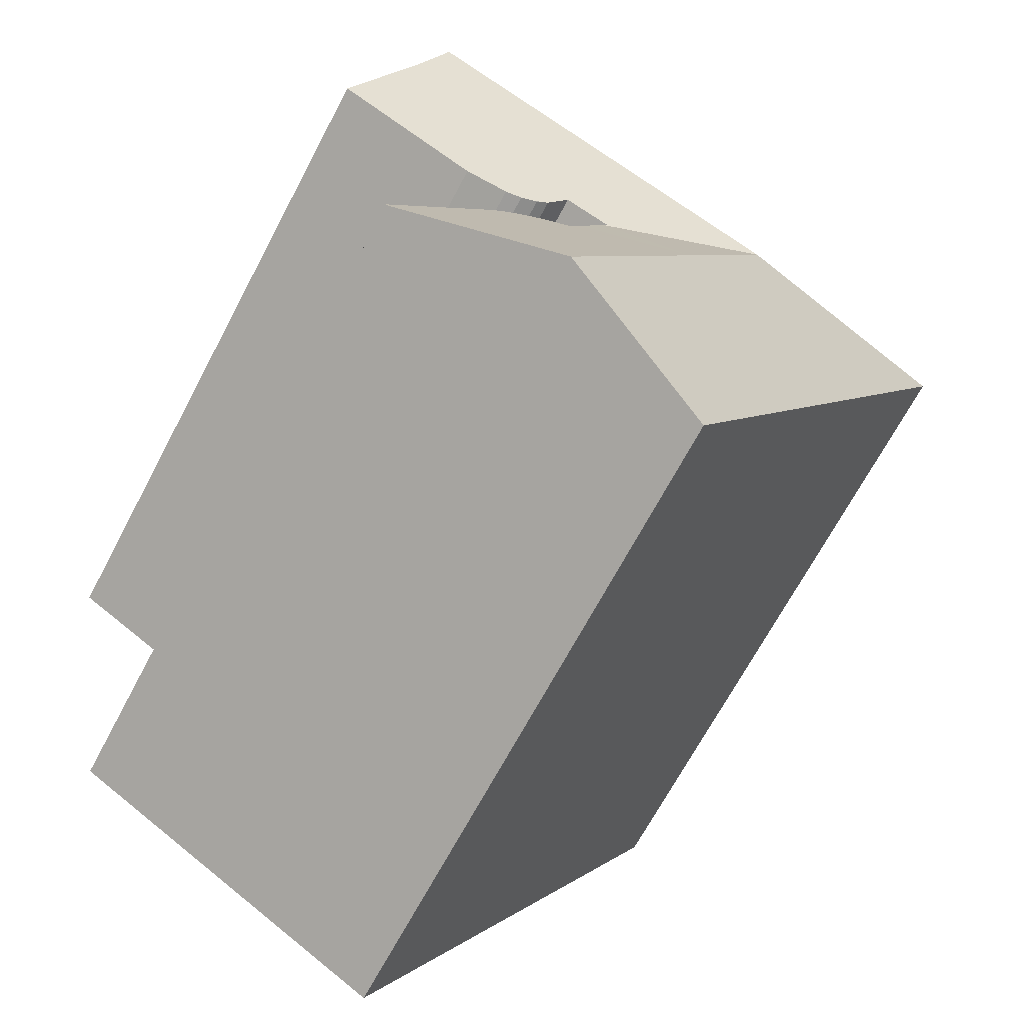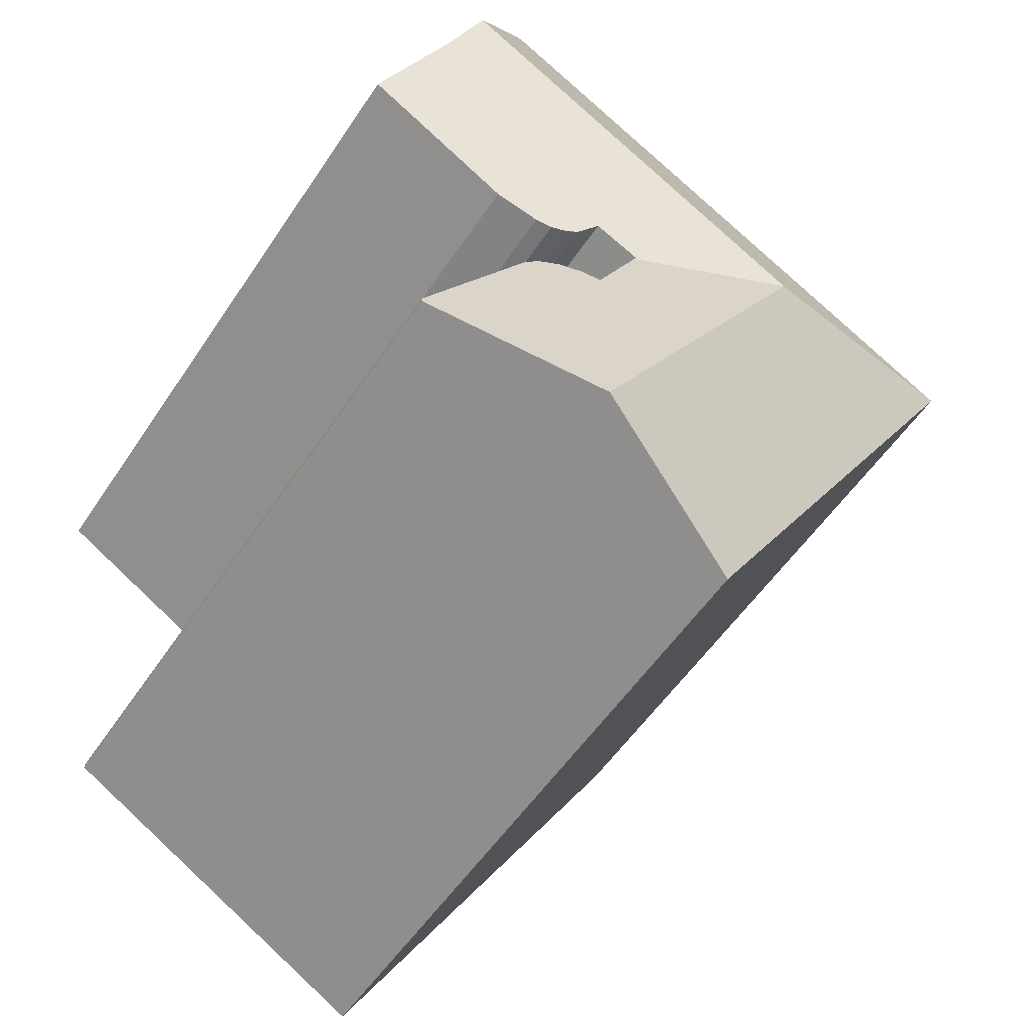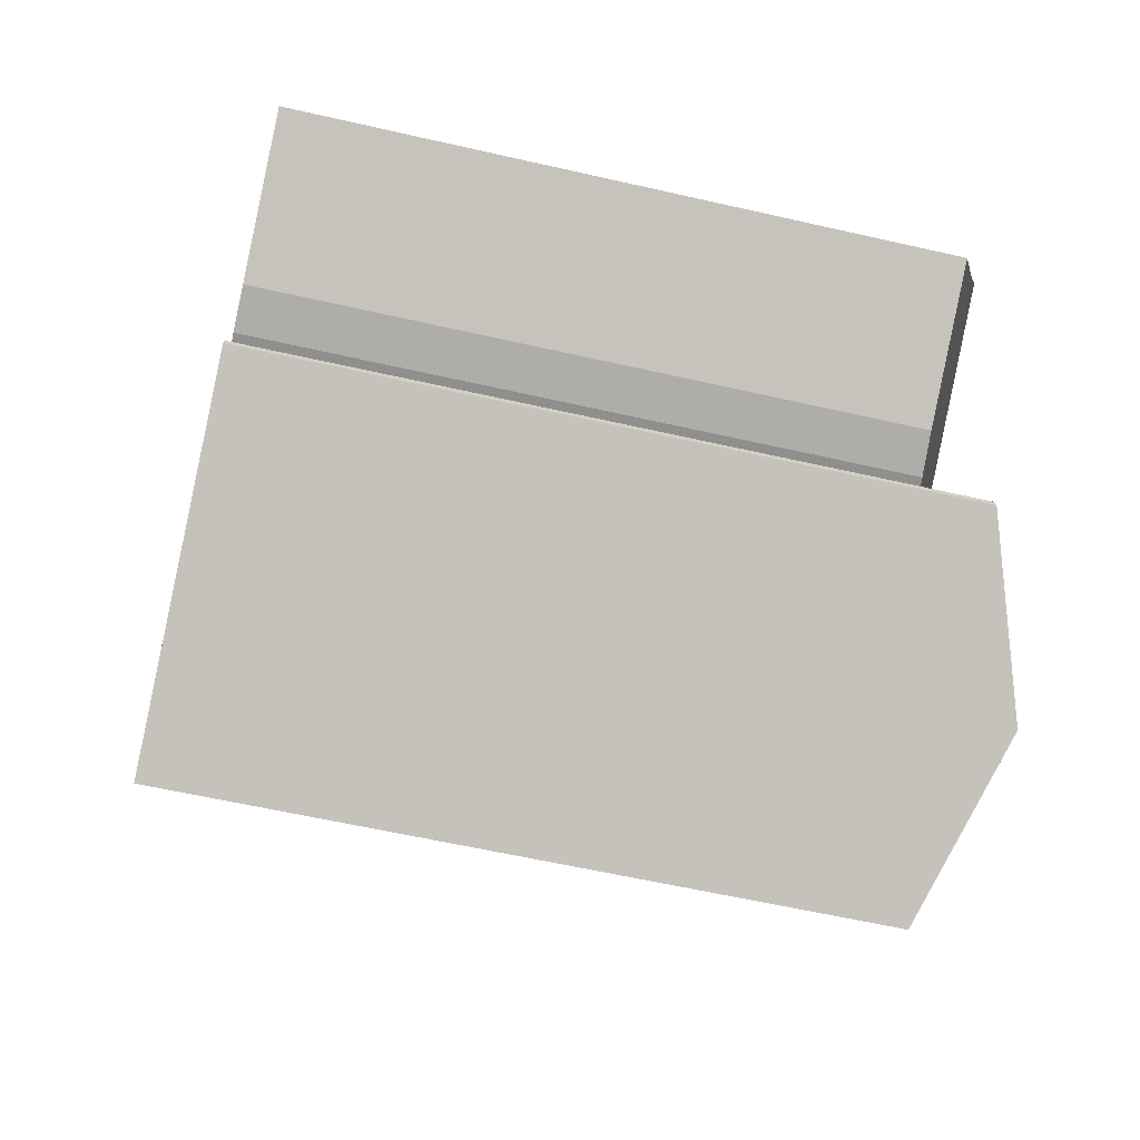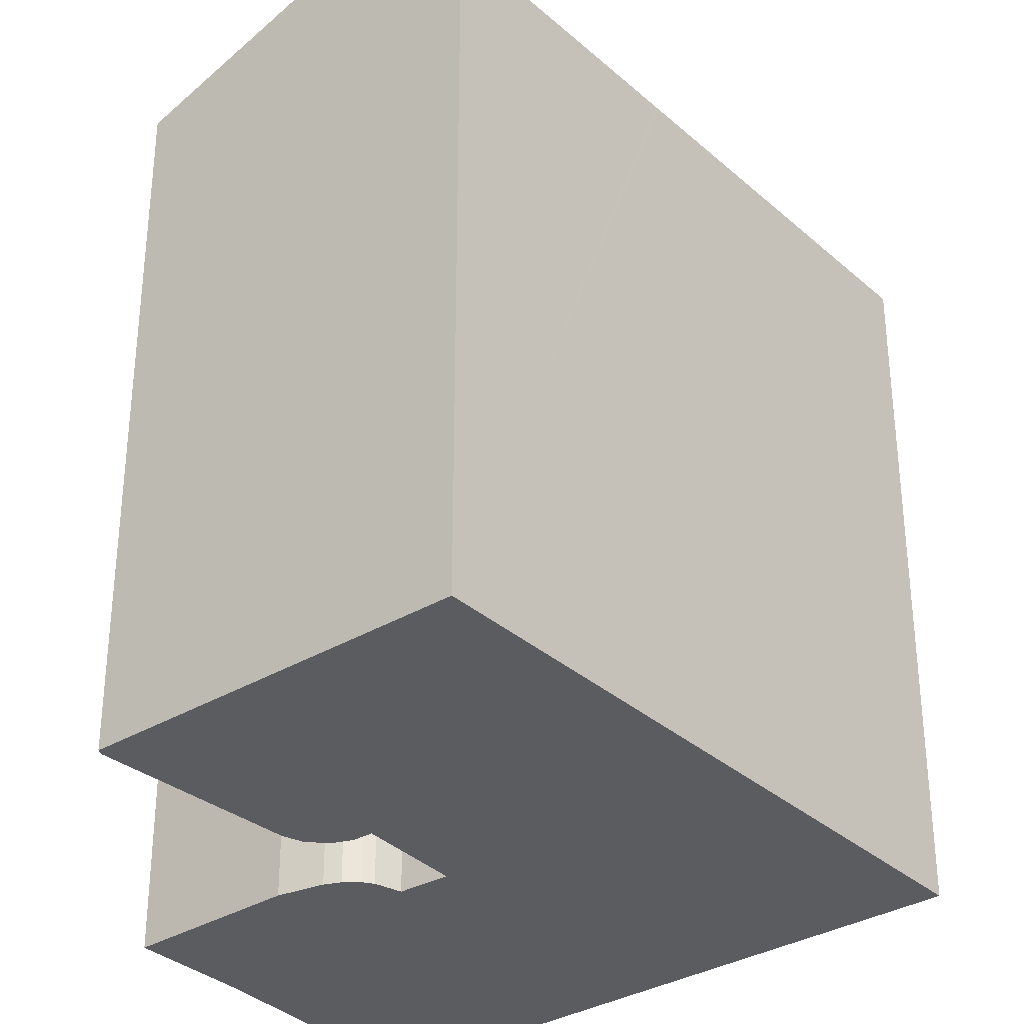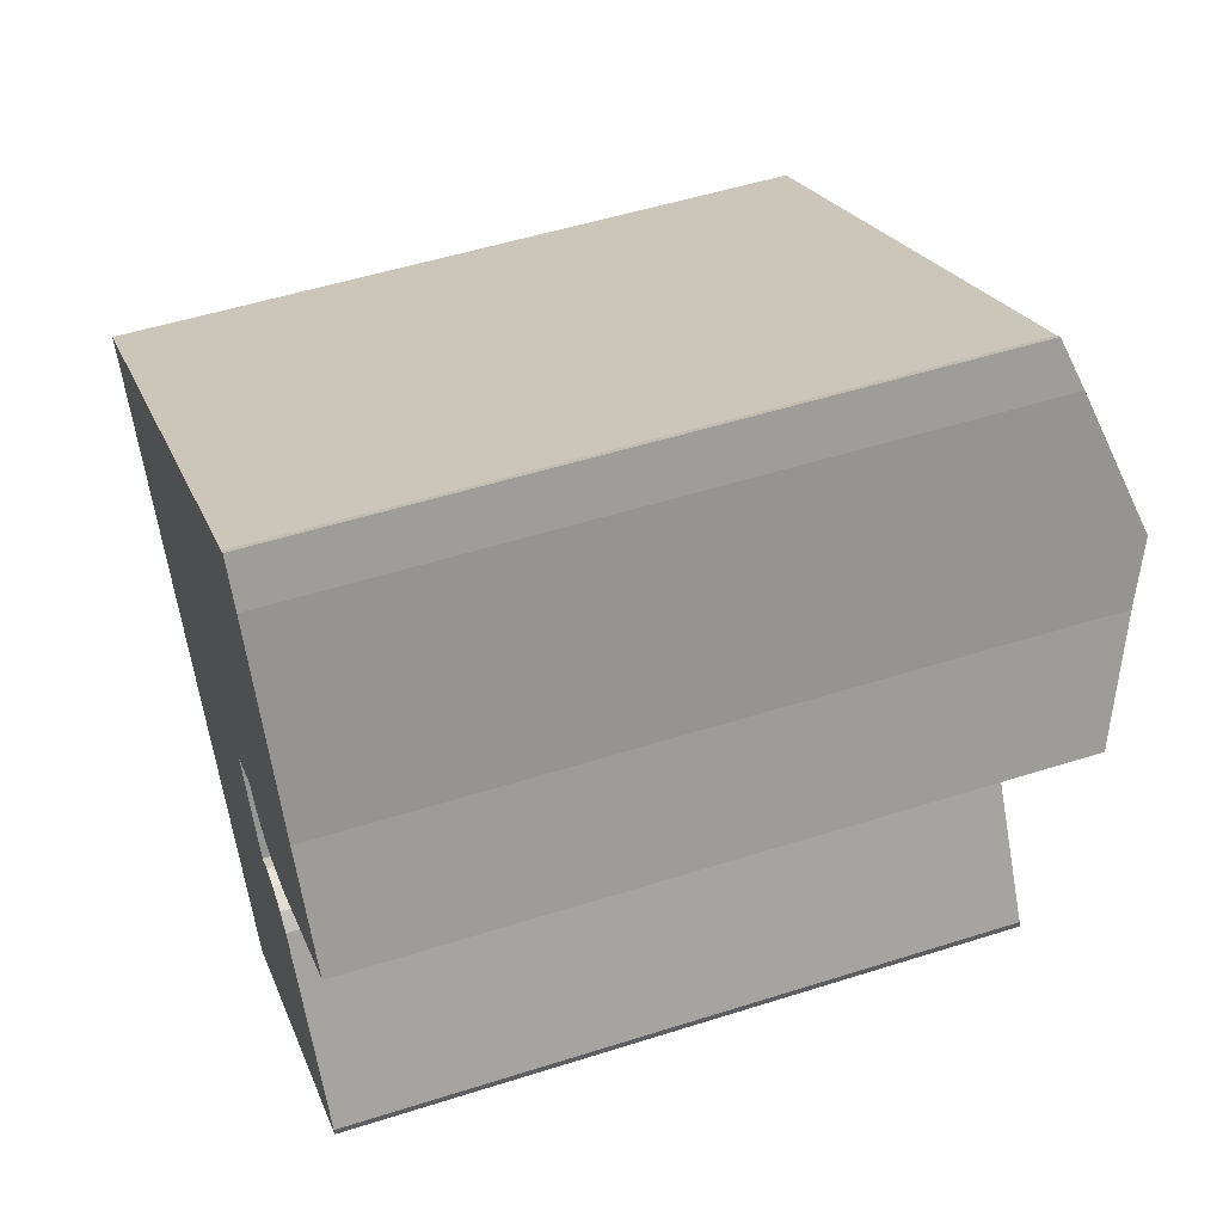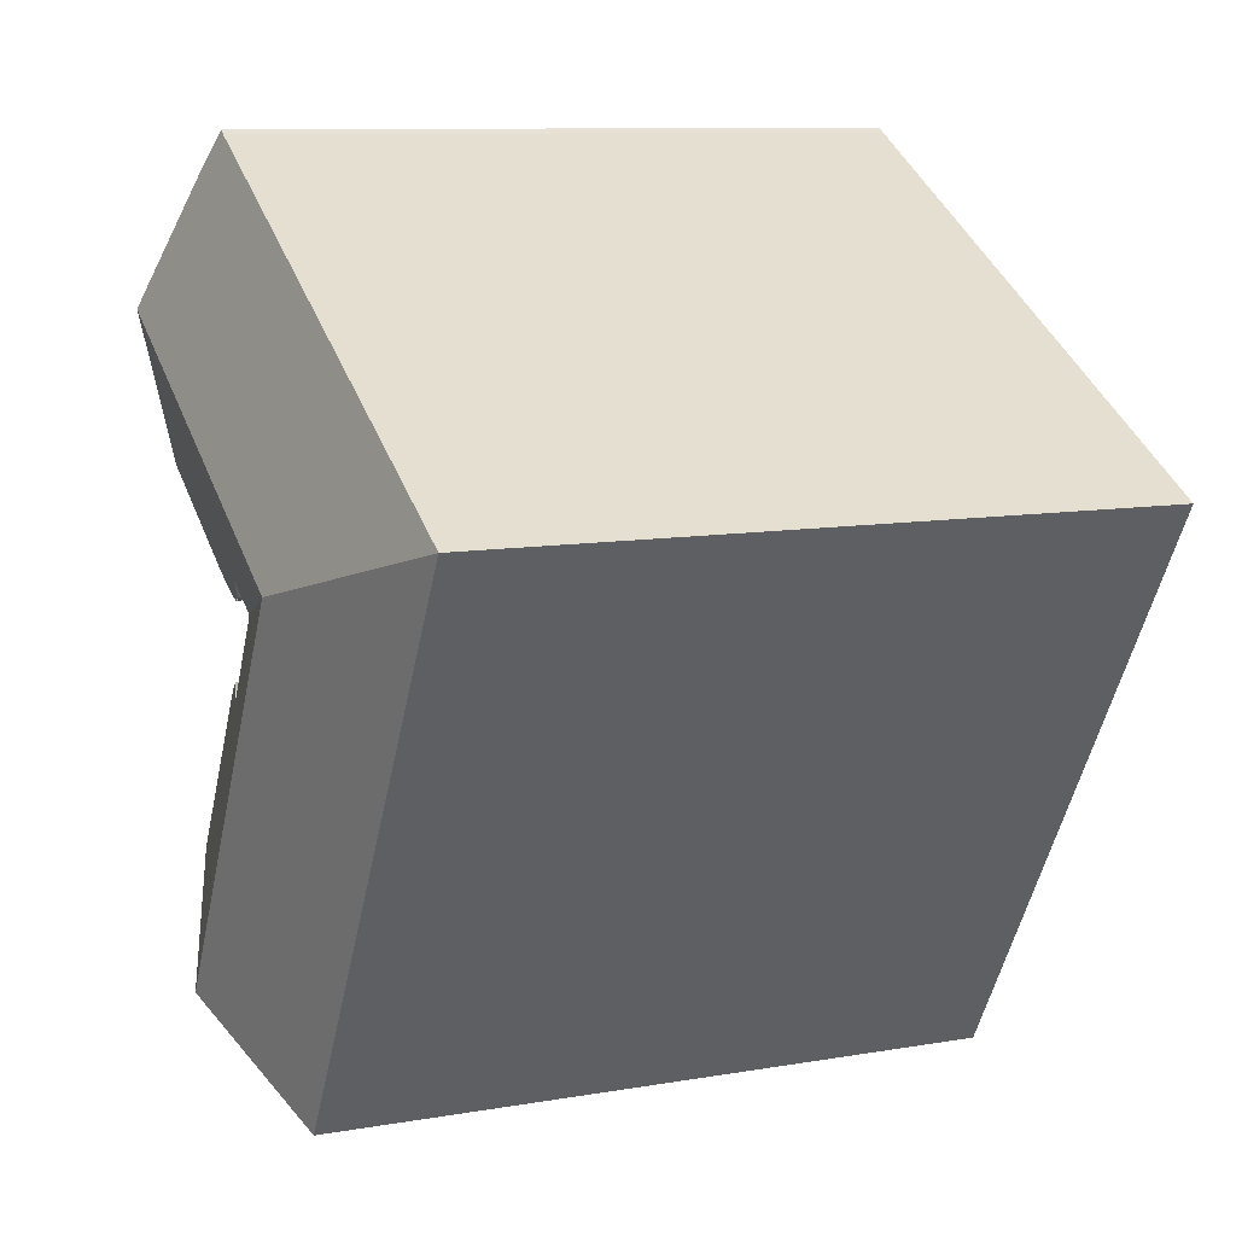
<metadata>
{"format":"obj","ext":"obj","renderer":"f3d","projection":"perspective","resolution":1024,"background":"white","views":[{"elev":-68.2,"azim":152.1,"up":"+Z"},{"elev":-54.2,"azim":147.1,"up":"+Z"},{"elev":-59.0,"azim":76.7,"up":"+Z"},{"elev":-33.8,"azim":-170.3,"up":"+Y"},{"elev":51.3,"azim":70.9,"up":"+Z"},{"elev":10.0,"azim":-113.9,"up":"+Z"}]}
</metadata>
<code>
v  8.37 23.71 -2.249
v  13.76 22.5 -3.63
v  13.8 22.47 -3.708
v  13.76 23.71 0.766
v  15.23 22.48 -2.877
v  15.87 22.21 -3.504
v  16.38 22.07 -3.697
v  16.78 22 -3.758
v  17.33 21.93 -3.699
v  18.77 21.84 -3.228
v  20.66 23.71 4.632
v  21.57 23.09 2.873
v  23.54 21.86 -0.465
v  16.1 23.71 -15.38
v  21.34 21.78 -12.2
v  21.36 21.81 -12.41
v  17.78 21.89 -6.864
v  11.49 23.71 -7.551
v  17.31 21.95 -6.428
v  15.3 22.52 -6.576
v  16.59 22.11 -6.185
v  15.88 22.32 -6.272
v  14.83 22.51 -5.682
v  0.15 21.8 -0.255
v  0 21.8 1.335e-15
v  6.16 21.8 -10.46
v  6.247 21.8 -10.61
v  7.053 21.8 -11.98
v  7.16 21.8 -12.16
v  10.81 21.8 -18.36
v  10.69 21.8 5.969
v  17.59 21.81 9.817
v  17.79 21.8 9.961
v  18.59 22.29 8.616
v  16.24 22.1 -3.675
v  15.87 2.146e-16 -3.504
v  16.24 2.25e-16 -3.675
v  15.23 1.762e-16 -2.877
v  10.81 1.124e-15 -18.36
v  6.247 6.496e-16 -10.61
v  0 0 0
v  7.053 7.334e-16 -11.98
v  7.16 7.446e-16 -12.16
v  6.16 6.406e-16 -10.46
v  0.15 1.561e-17 -0.255
v  16.38 2.264e-16 -3.697
v  16.78 2.301e-16 -3.758
v  17.33 2.265e-16 -3.699
v  18.77 1.977e-16 -3.228
v  13.76 2.223e-16 -3.63
v  21.36 7.602e-16 -12.41
v  16.1 9.418e-16 -15.38
v  23.54 2.847e-17 -0.465
v  13.8 2.271e-16 -3.708
v  15.3 4.027e-16 -6.576
v  14.83 3.479e-16 -5.682
v  15.88 3.84e-16 -6.272
v  16.59 3.787e-16 -6.185
v  17.31 3.936e-16 -6.428
v  17.78 4.203e-16 -6.864
v  21.34 7.469e-16 -12.2
v  18.59 -5.276e-16 8.616
v  17.79 -6.099e-16 9.961
v  21.57 -1.759e-16 2.873
v  20.66 -2.836e-16 4.632
v  17.59 -6.011e-16 9.817
v  10.69 -3.655e-16 5.969
g defaultobject
f 1 2 3
f 2 1 4
f 2 4 5
f 5 4 6
f 6 4 7
f 7 4 8
f 8 4 9
f 9 4 10
f 10 4 11
f 10 11 12
f 10 12 13
f 14 15 16
f 15 14 17
f 17 14 18
f 17 18 19
f 19 18 20
f 19 20 21
f 21 20 22
f 20 18 23
f 23 18 3
f 3 18 1
f 1 24 25
f 24 1 26
f 26 1 18
f 26 18 27
f 27 18 28
f 28 18 29
f 29 18 30
f 30 18 14
f 31 1 25
f 1 31 4
f 4 31 32
f 4 32 11
f 11 32 33
f 11 33 34
f 35 36 6
f 36 35 37
f 6 38 5
f 38 6 36
f 39 29 30
f 29 39 28
f 28 39 27
f 27 39 26
f 26 39 24
f 24 39 25
f 25 39 40
f 25 40 41
f 40 39 42
f 42 39 43
f 41 40 44
f 41 44 45
f 7 37 35
f 37 7 8
f 37 8 46
f 46 8 47
f 10 48 9
f 48 10 49
f 9 47 8
f 47 9 48
f 5 50 2
f 50 5 38
f 16 30 14
f 30 16 51
f 30 51 39
f 39 51 52
f 53 10 13
f 10 53 49
f 50 3 2
f 3 50 23
f 23 50 20
f 20 50 54
f 20 54 55
f 55 54 56
f 57 21 22
f 21 57 58
f 58 19 21
f 19 58 59
f 59 17 19
f 17 59 60
f 60 15 17
f 15 60 61
f 33 62 34
f 62 33 63
f 34 12 11
f 12 34 62
f 12 62 64
f 64 62 65
f 64 13 12
f 13 64 53
f 55 22 20
f 22 55 57
f 41 31 25
f 31 41 32
f 32 41 66
f 66 41 67
f 66 33 32
f 33 66 63
f 15 51 16
f 51 15 61
f 53 38 49
f 36 49 38
f 37 49 36
f 48 49 37
f 46 48 37
f 47 48 46
f 57 55 58
f 59 58 55
f 63 66 62
f 67 62 66
f 65 62 67
f 41 65 67
f 64 65 41
f 45 64 41
f 50 64 45
f 44 50 45
f 38 64 50
f 53 64 38
f 54 50 44
f 56 54 44
f 55 56 44
f 59 55 44
f 60 59 44
f 61 60 44
f 40 61 44
f 42 61 40
f 43 61 42
f 39 61 43
f 51 61 39
f 52 51 39

</code>
